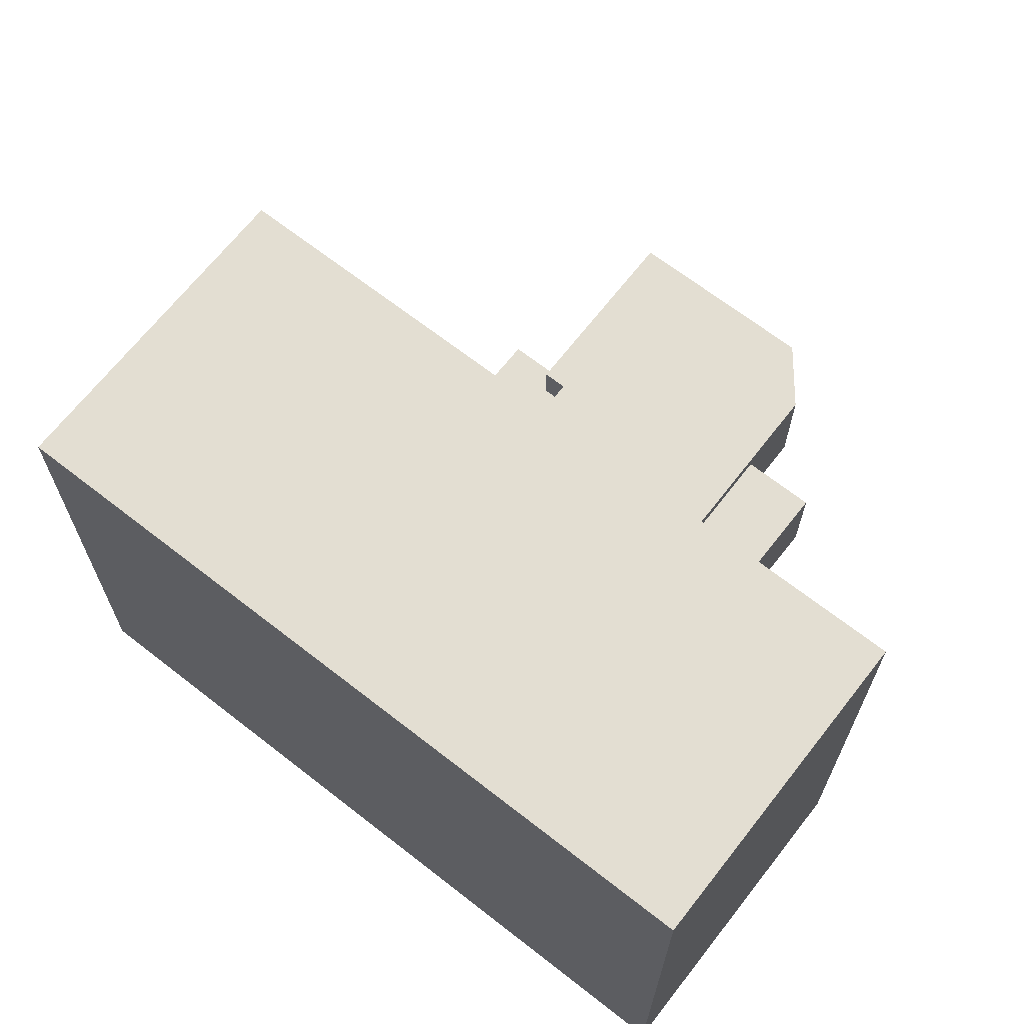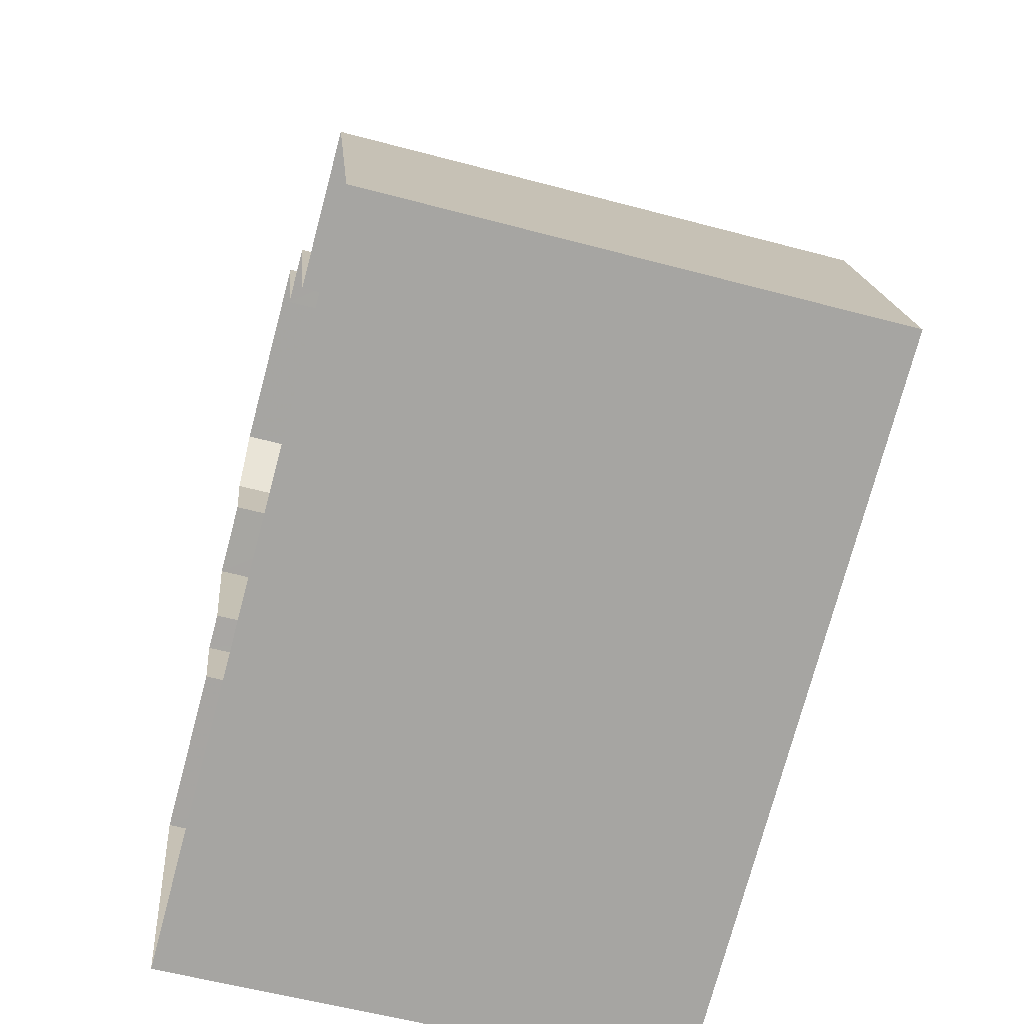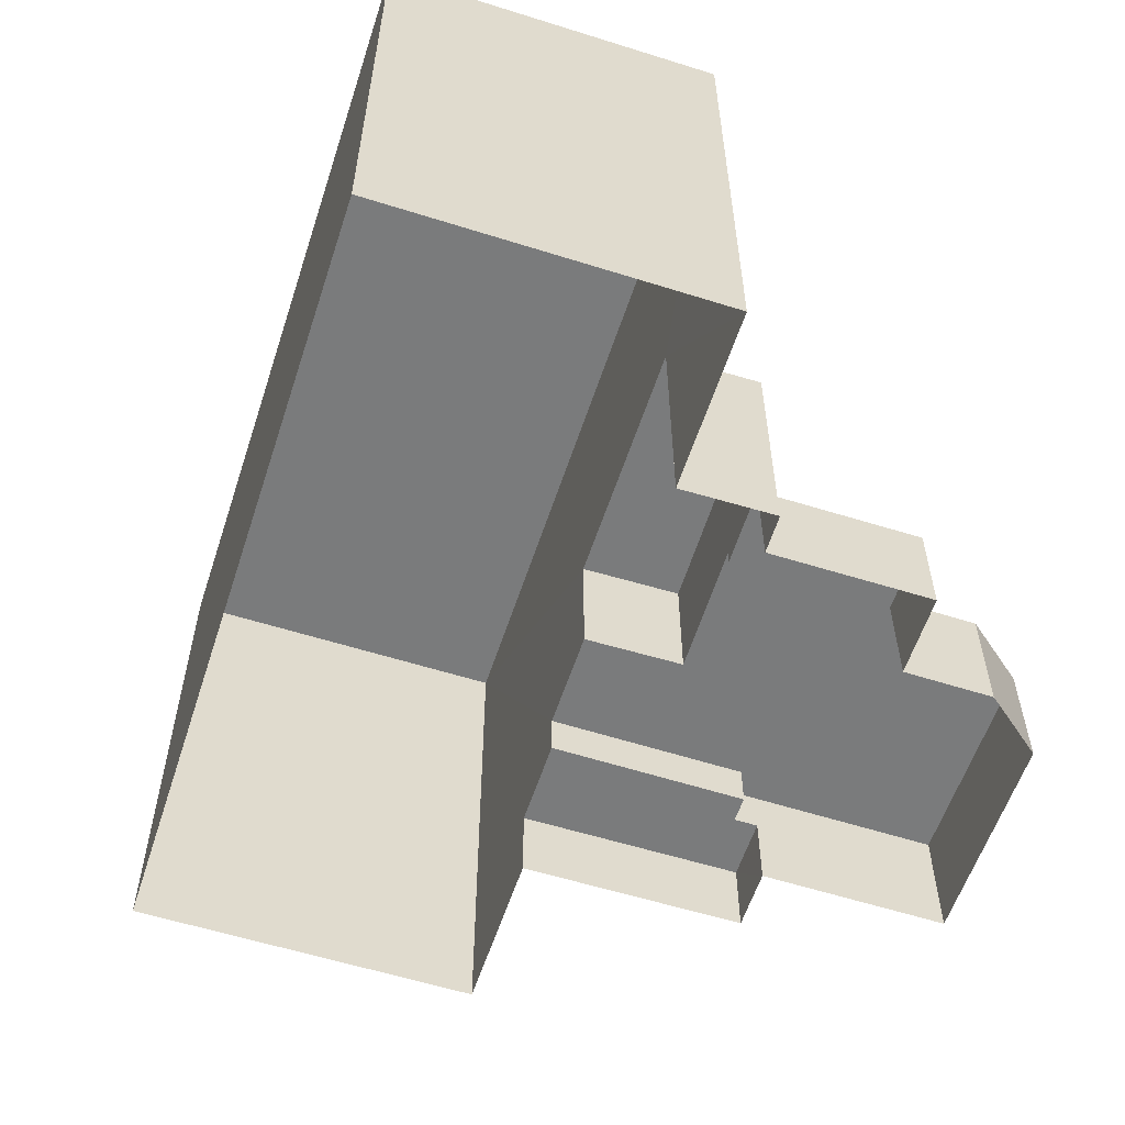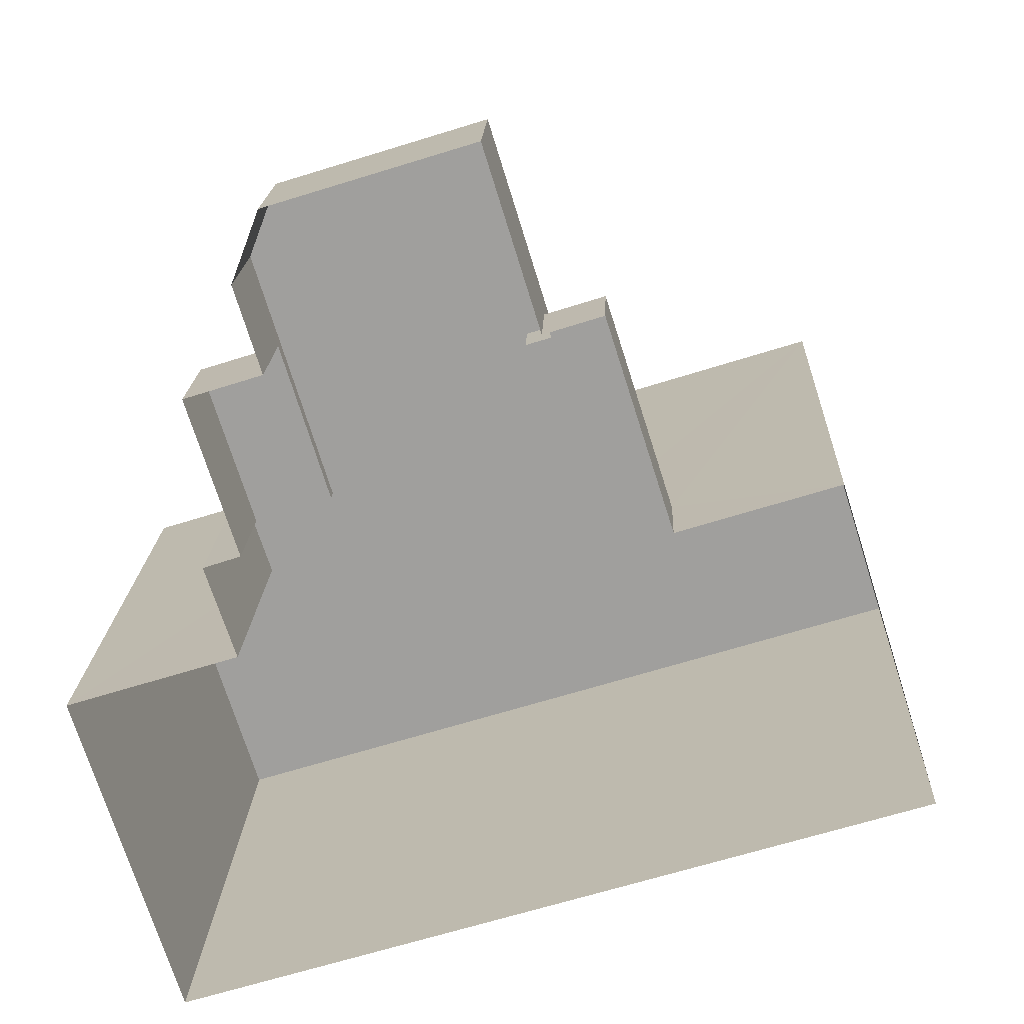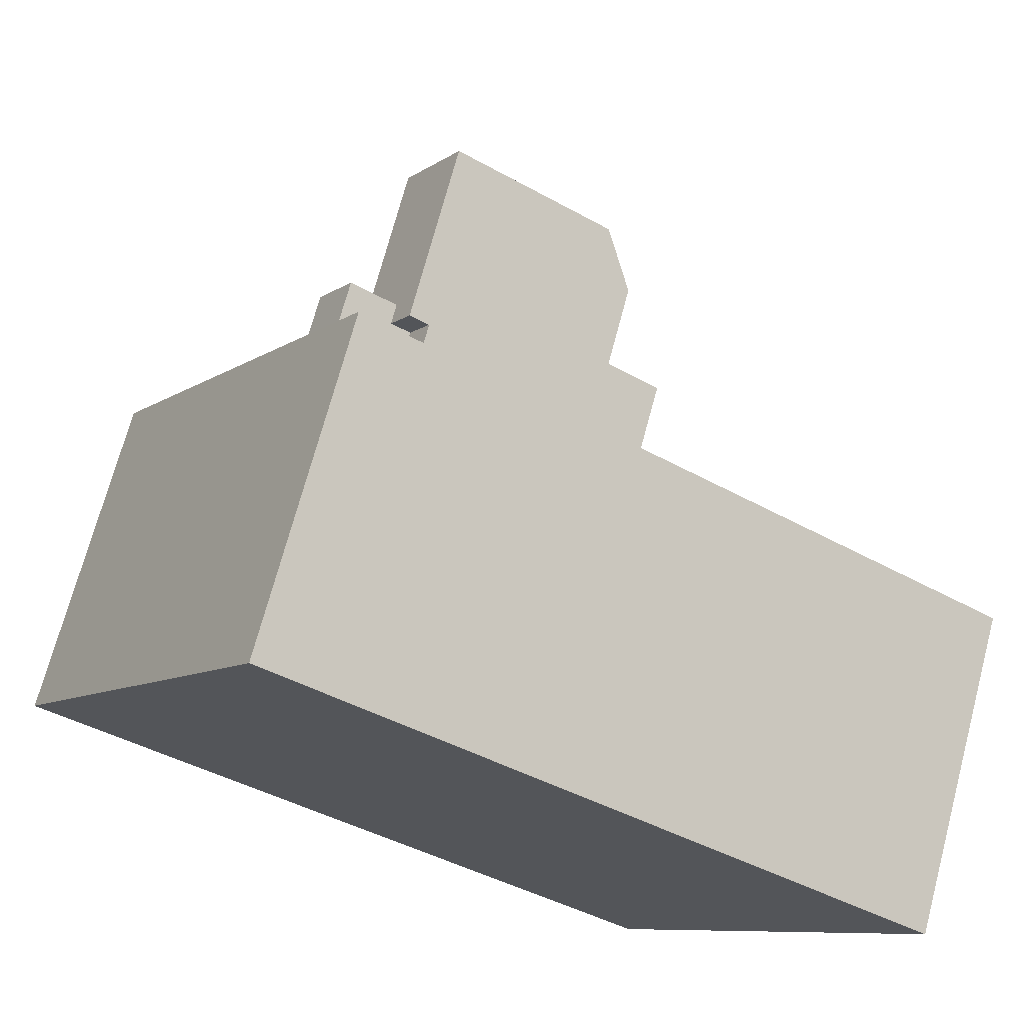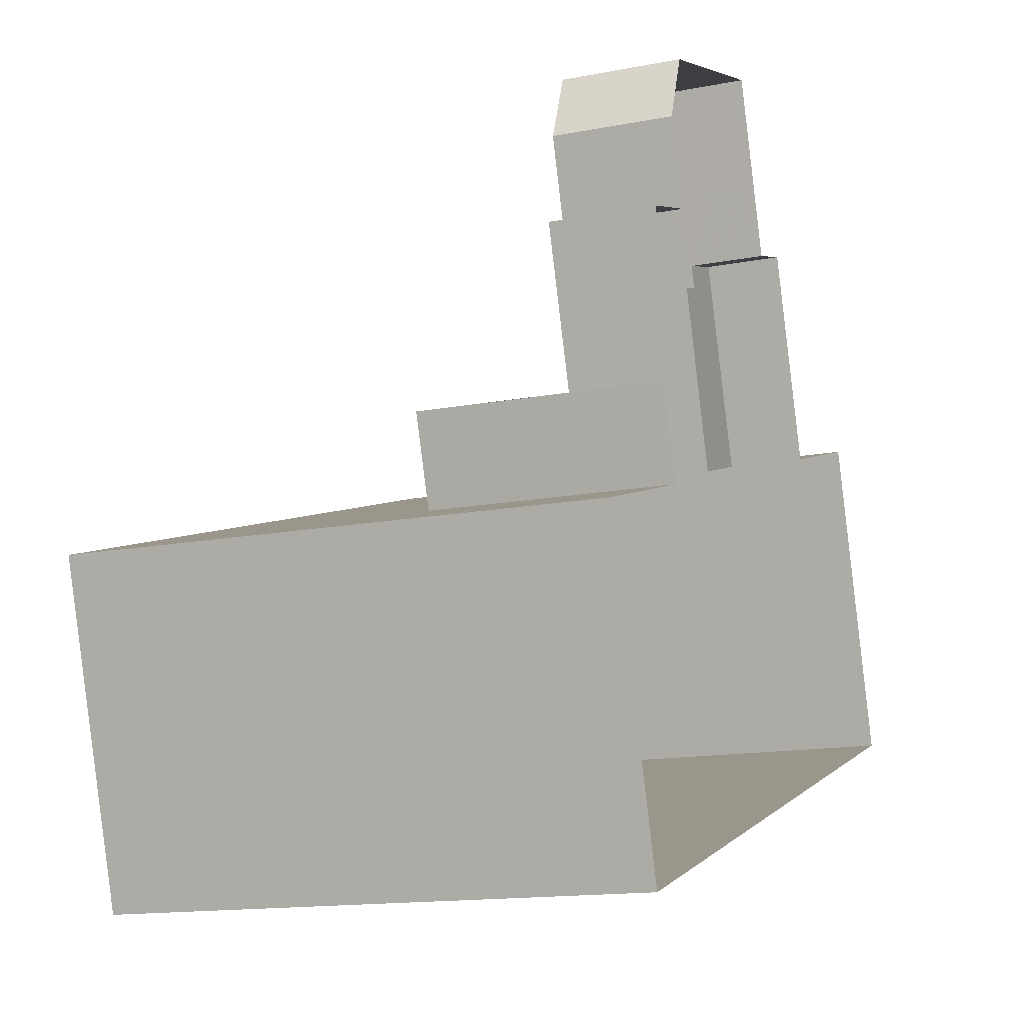
<metadata>
{"format":"obj","ext":"obj","renderer":"f3d","projection":"perspective","resolution":1024,"background":"white","views":[{"elev":67.5,"azim":20.5,"up":"+Z"},{"elev":-56.5,"azim":-105.7,"up":"+Y"},{"elev":-58.3,"azim":54.4,"up":"+Z"},{"elev":18.3,"azim":-177.7,"up":"+Y"},{"elev":-9.1,"azim":-30.6,"up":"+Y"},{"elev":-14.5,"azim":112.9,"up":"+Y"}]}
</metadata>
<code>
v -5700 -3.492e+04 3.706
v -5694 -3.492e+04 3.706
v -5702 -3.493e+04 3.705
v -5711 -3.493e+04 3.704
v -5706 -3.493e+04 3.704
v -5714 -3.494e+04 3.703
v -5704 -3.493e+04 3.705
v -5693 -3.494e+04 3.706
v -5691 -3.495e+04 3.706
v -5693 -3.492e+04 3.706
v -5694 -3.493e+04 3.706
v -5687 -3.494e+04 3.706
v -5691 -3.493e+04 3.706
v -5693 -3.493e+04 3.706
v -5692 -3.493e+04 3.706
v -5703 -3.493e+04 6.2
v -5702 -3.493e+04 6.2
v -5706 -3.493e+04 6.2
v -5704 -3.493e+04 6.2
v -5702 -3.493e+04 6.2
v -5702 -3.493e+04 6.2
v -5695 -3.493e+04 7.631
v -5693 -3.492e+04 7.632
v -5699 -3.493e+04 7.631
v -5694 -3.492e+04 7.632
v -5702 -3.493e+04 7.63
v -5703 -3.493e+04 7.63
v -5700 -3.493e+04 7.63
v -5700 -3.492e+04 7.631
v -5702 -3.493e+04 7.63
v -5695 -3.493e+04 7.136
v -5691 -3.493e+04 7.137
v -5694 -3.493e+04 7.136
v -5693 -3.493e+04 7.136
v -5693 -3.494e+04 11.69
v -5692 -3.493e+04 11.69
v -5699 -3.493e+04 11.69
v -5700 -3.493e+04 11.69
v -5711 -3.493e+04 21.01
v -5691 -3.495e+04 21.02
v -5687 -3.494e+04 21.02
v -5714 -3.494e+04 21.01
f 1 2 3
f 4 5 6
f 5 7 3
f 8 9 6
f 2 10 11
f 8 12 9
f 11 13 14
f 14 15 8
f 3 2 11
f 8 6 5
f 3 14 5
f 3 11 14
f 14 8 5
f 16 17 18
f 18 17 19
f 16 20 17
f 19 17 21
f 22 23 24
f 23 25 26
f 27 28 24
f 26 25 29
f 26 29 30
f 27 24 26
f 24 23 26
f 31 32 33
f 31 34 32
f 35 36 37
f 38 35 37
f 39 40 41
f 39 42 40
f 18 19 7
f 5 18 7
f 3 7 19
f 21 3 19
f 17 30 21
f 3 21 1
f 1 21 29
f 21 30 29
f 22 33 23
f 23 33 10
f 22 31 33
f 10 33 11
f 29 2 1
f 29 25 2
f 25 10 2
f 25 23 10
f 20 27 26
f 20 16 27
f 20 26 30
f 17 20 30
f 34 13 32
f 34 14 13
f 33 32 13
f 11 33 13
f 15 14 34
f 15 34 36
f 36 22 37
f 22 24 37
f 34 31 22
f 34 22 36
f 35 8 15
f 36 35 15
f 24 38 37
f 24 28 38
f 8 35 12
f 41 12 35
f 39 41 38
f 4 18 5
f 39 18 4
f 18 27 16
f 27 38 28
f 41 35 38
f 38 27 39
f 18 39 27
f 40 9 12
f 41 40 12
f 42 6 9
f 40 42 9
f 42 4 6
f 42 39 4

</code>
